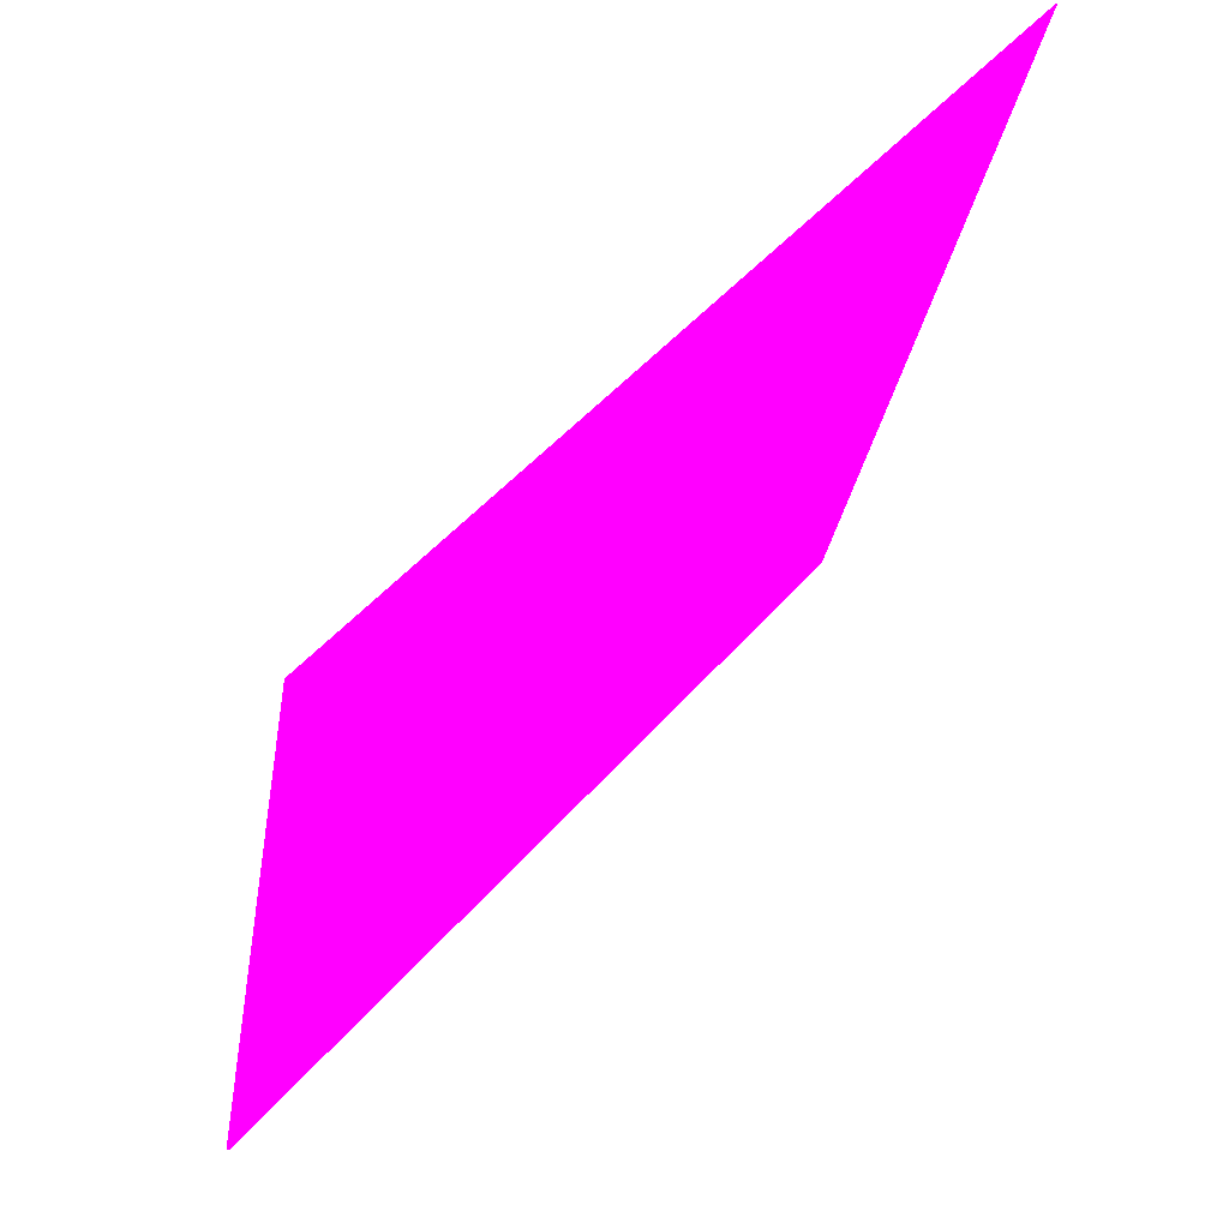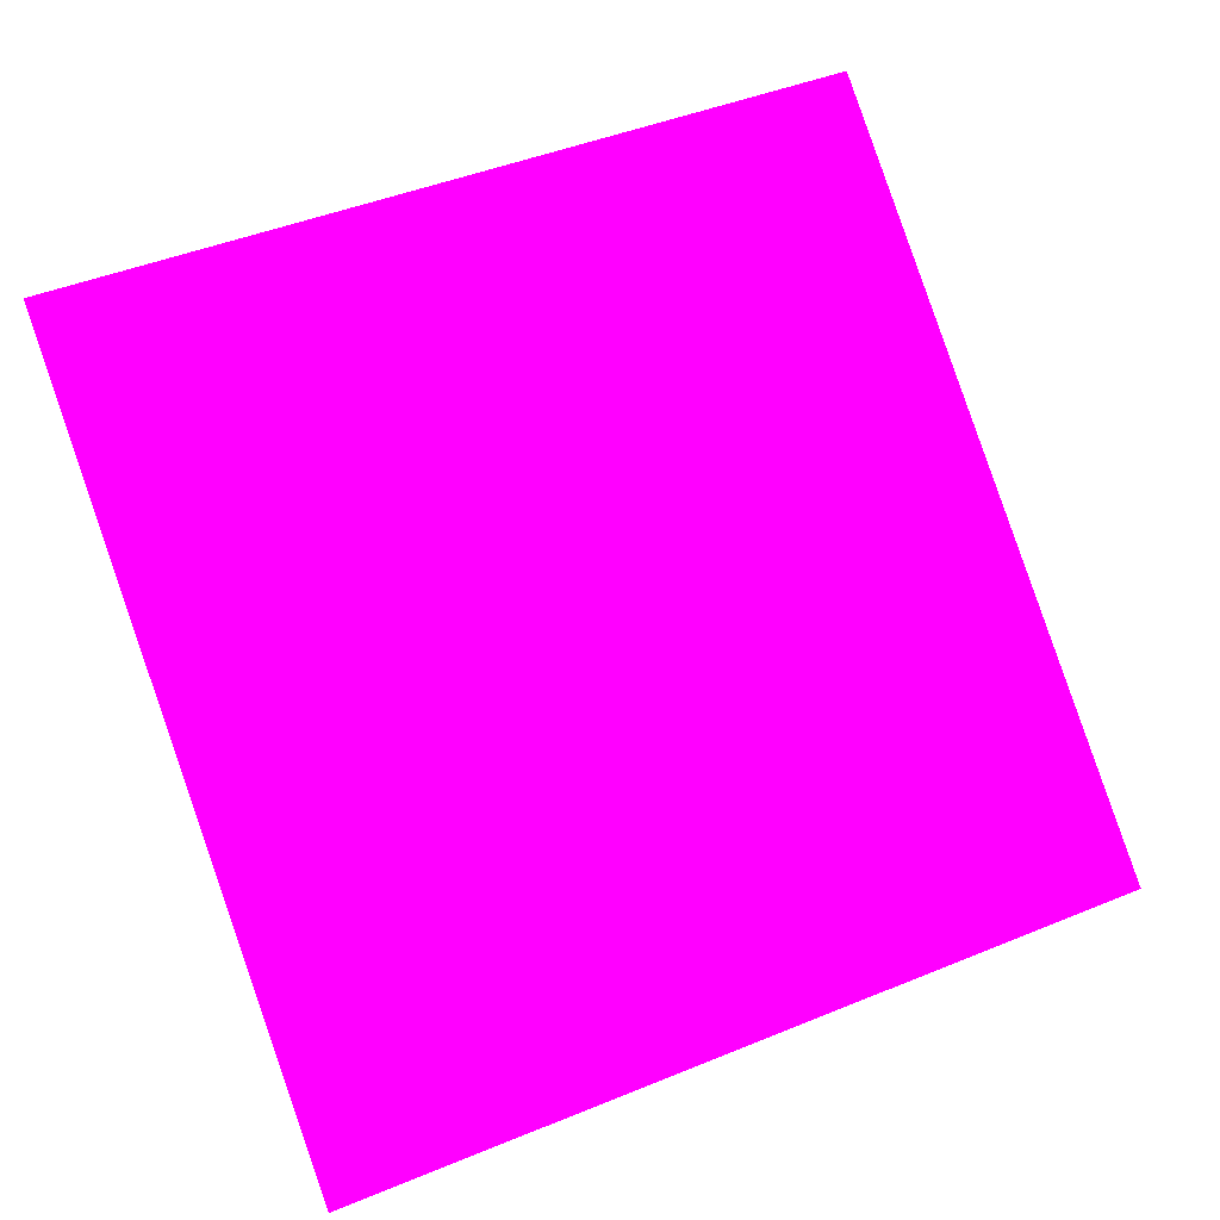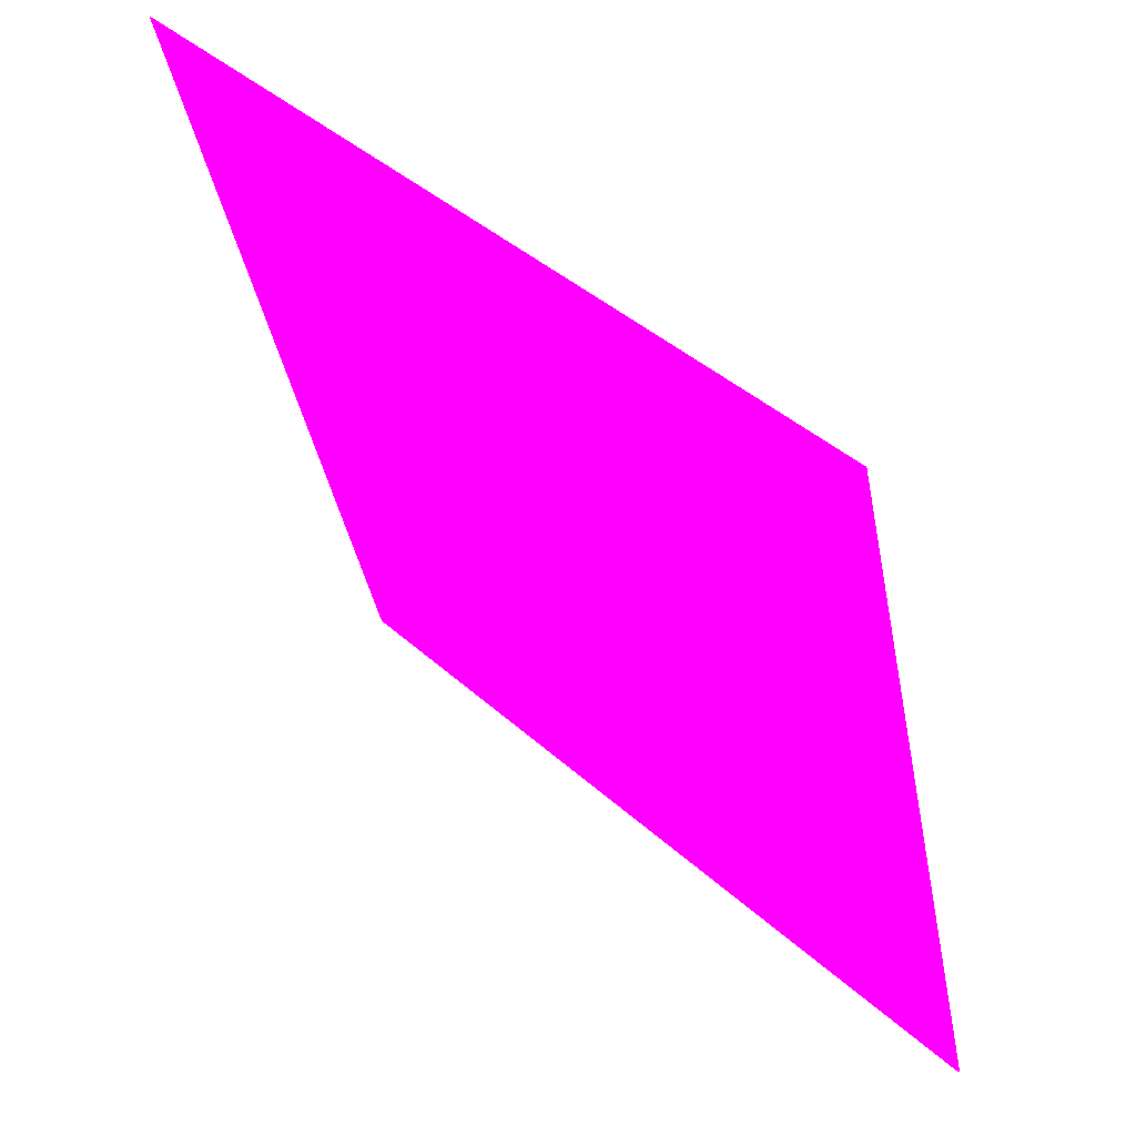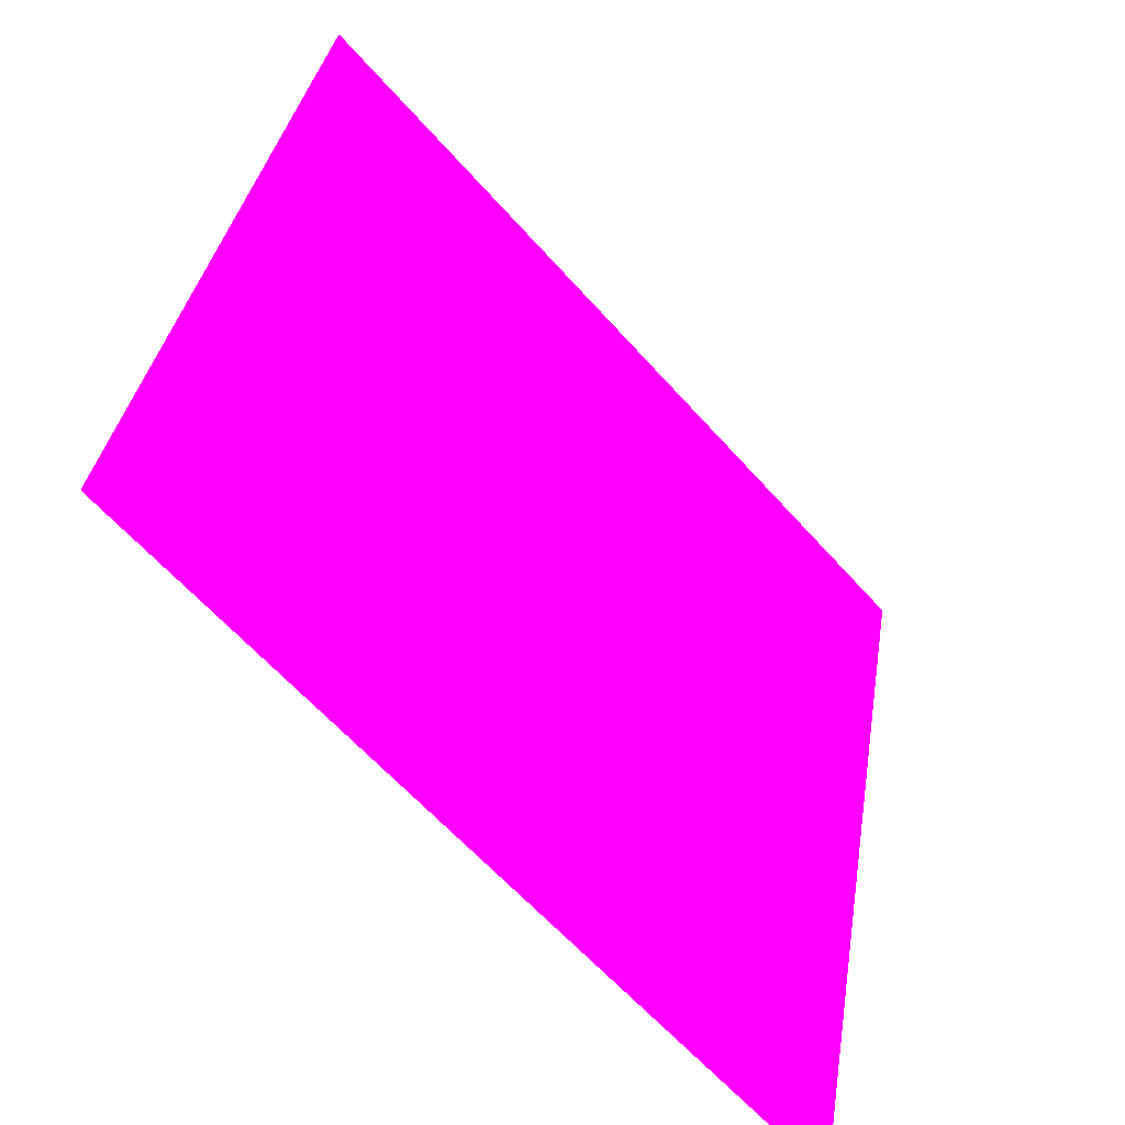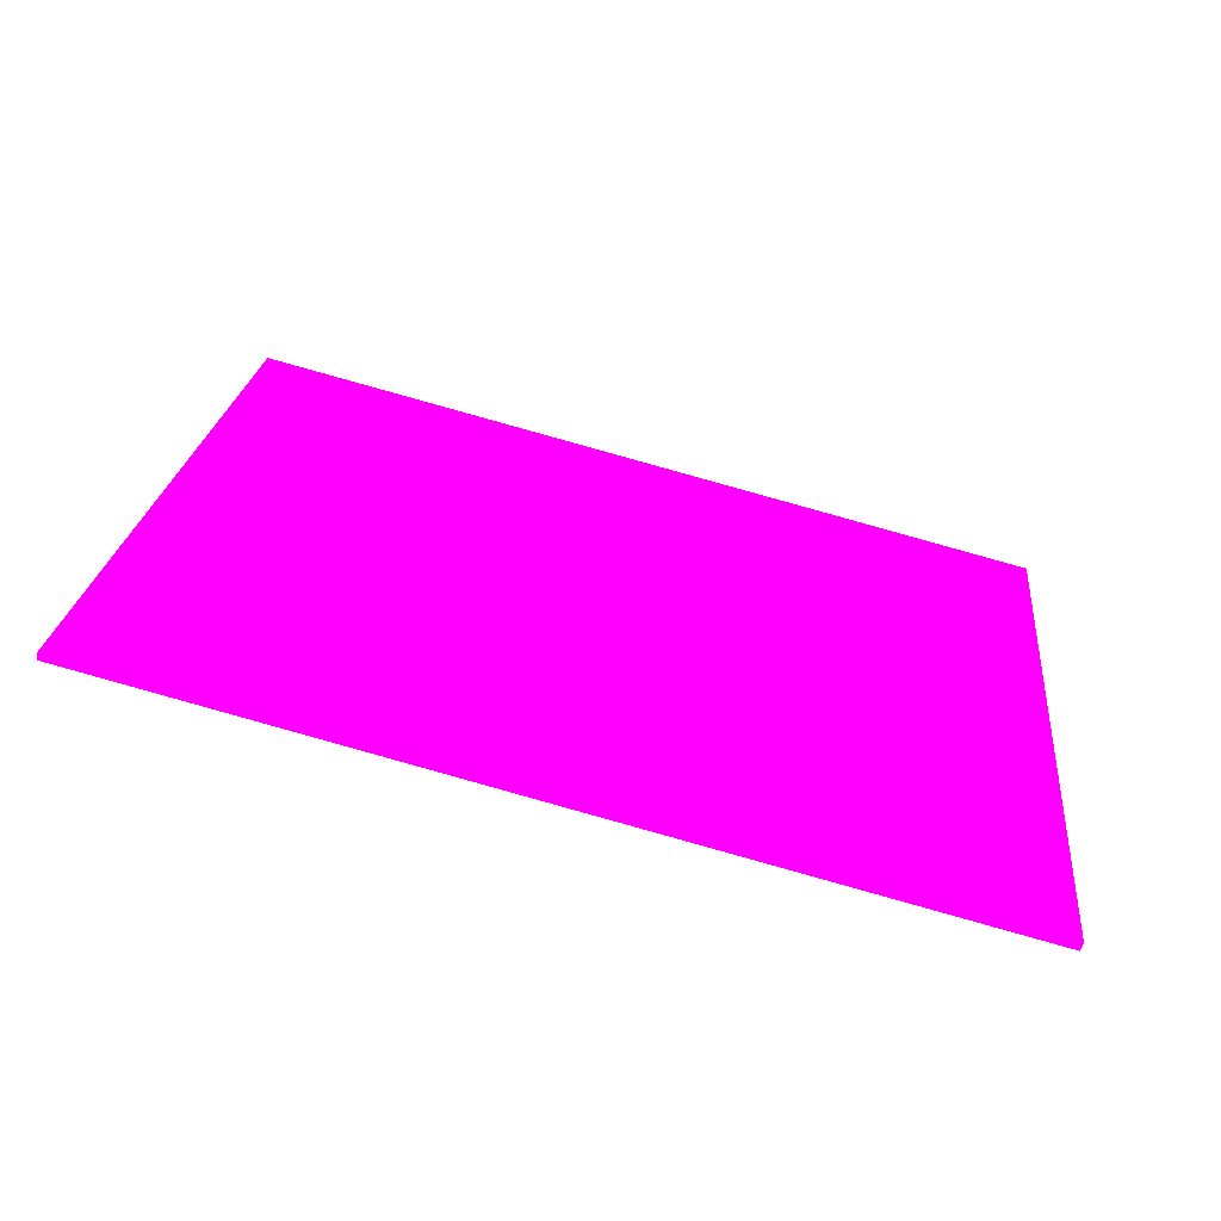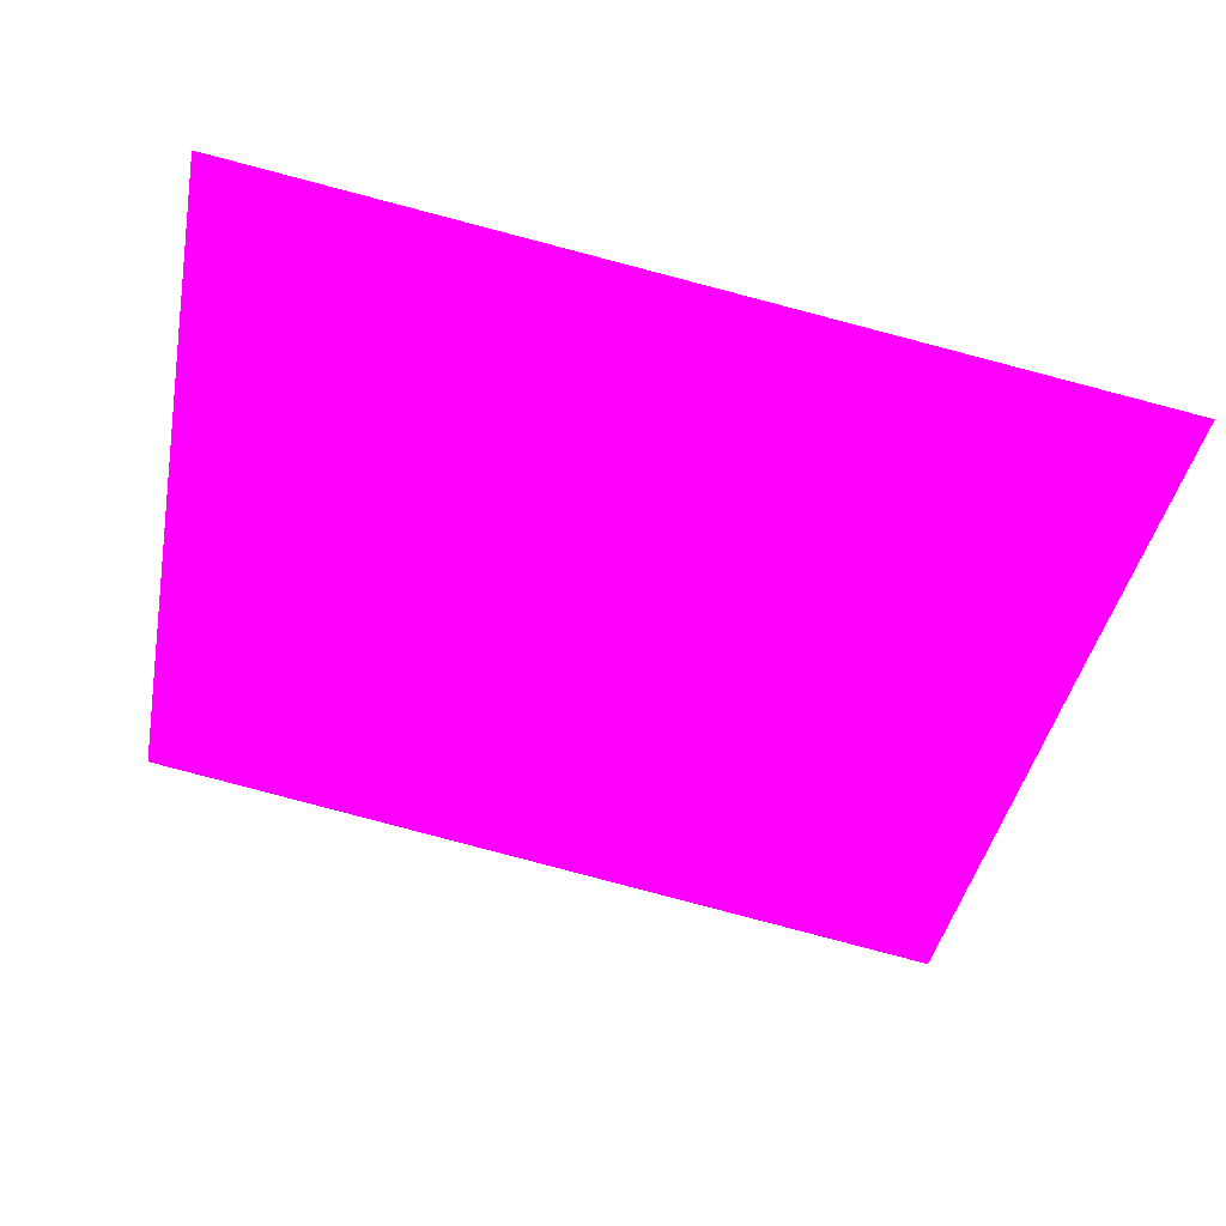
<metadata>
{"format":"obj","ext":"obj","renderer":"f3d","projection":"perspective","resolution":1024,"background":"white","views":[{"elev":50.3,"azim":143.1,"up":"+Y"},{"elev":74.7,"azim":69.0,"up":"+Z"},{"elev":41.9,"azim":-118.7,"up":"+Y"},{"elev":-66.0,"azim":144.9,"up":"+Y"},{"elev":34.2,"azim":7.3,"up":"+Z"},{"elev":-25.5,"azim":-9.0,"up":"+Z"}]}
</metadata>
<code>
o geometry_0
v 6.125e+05 5.855e+06 655.5 1 0 1
v 6.125e+05 5.855e+06 655.6 1 0 1
v 6.125e+05 5.855e+06 662.3 1 0 1
v 6.125e+05 5.855e+06 662.4 1 0 1
v 6.125e+05 5.855e+06 648.6 1 0 1
v 6.125e+05 5.855e+06 648.7 1 0 1
v 6.125e+05 5.855e+06 655.5 1 0 1
v 6.125e+05 5.855e+06 655.5 1 0 1
f 4 8 7
f 3 2 4
f 6 7 8
f 4 2 6
f 1 7 5
f 3 4 7
f 1 6 2
f 4 6 8
f 1 5 6
f 3 7 1
f 5 7 6
f 3 1 2

</code>
